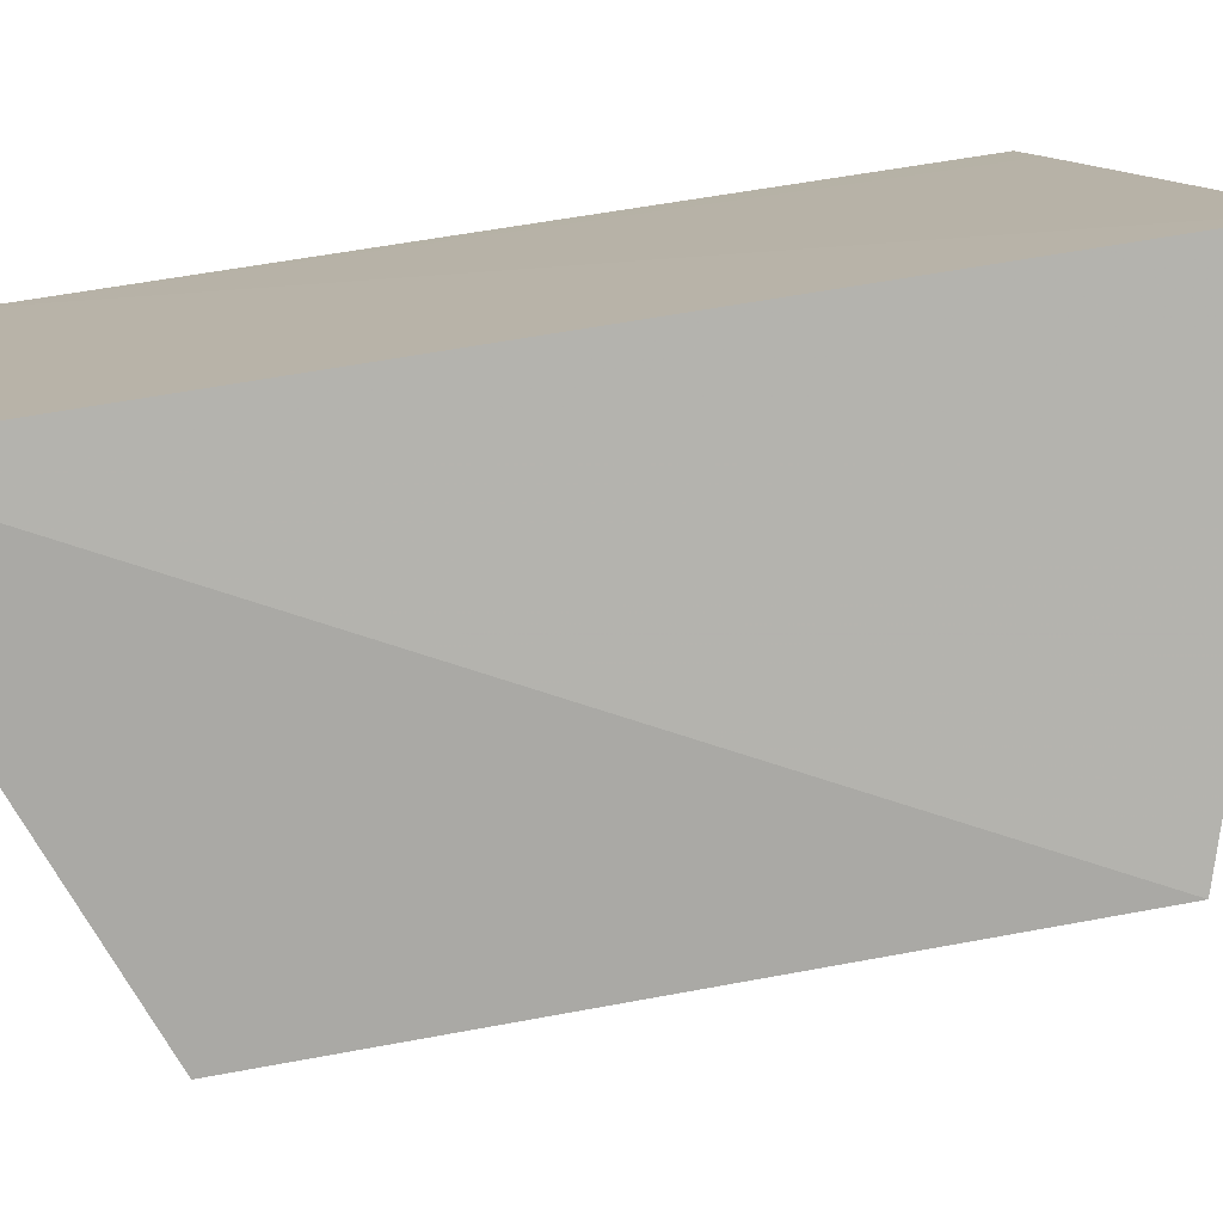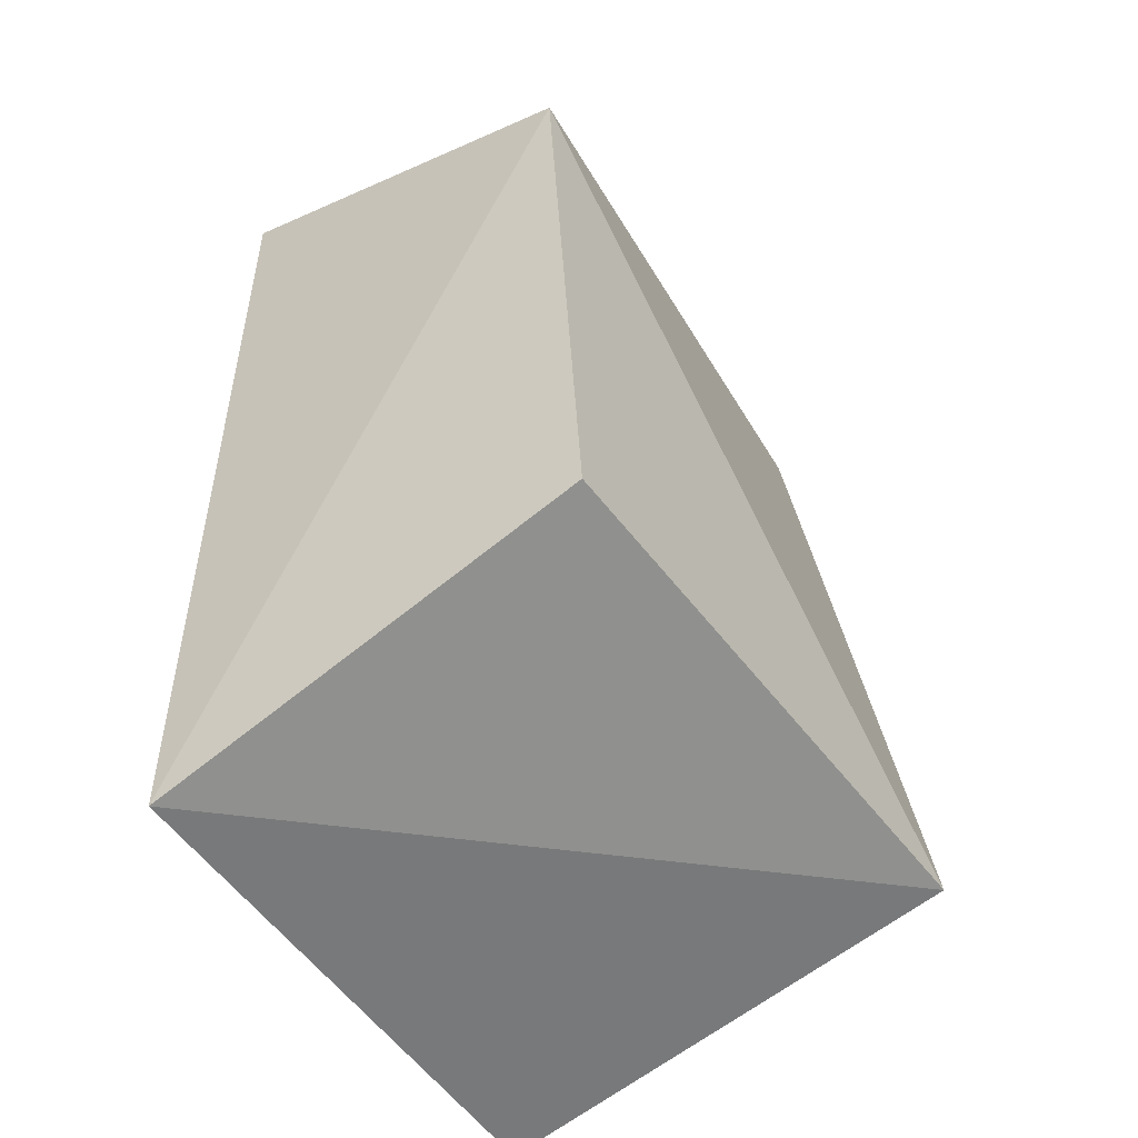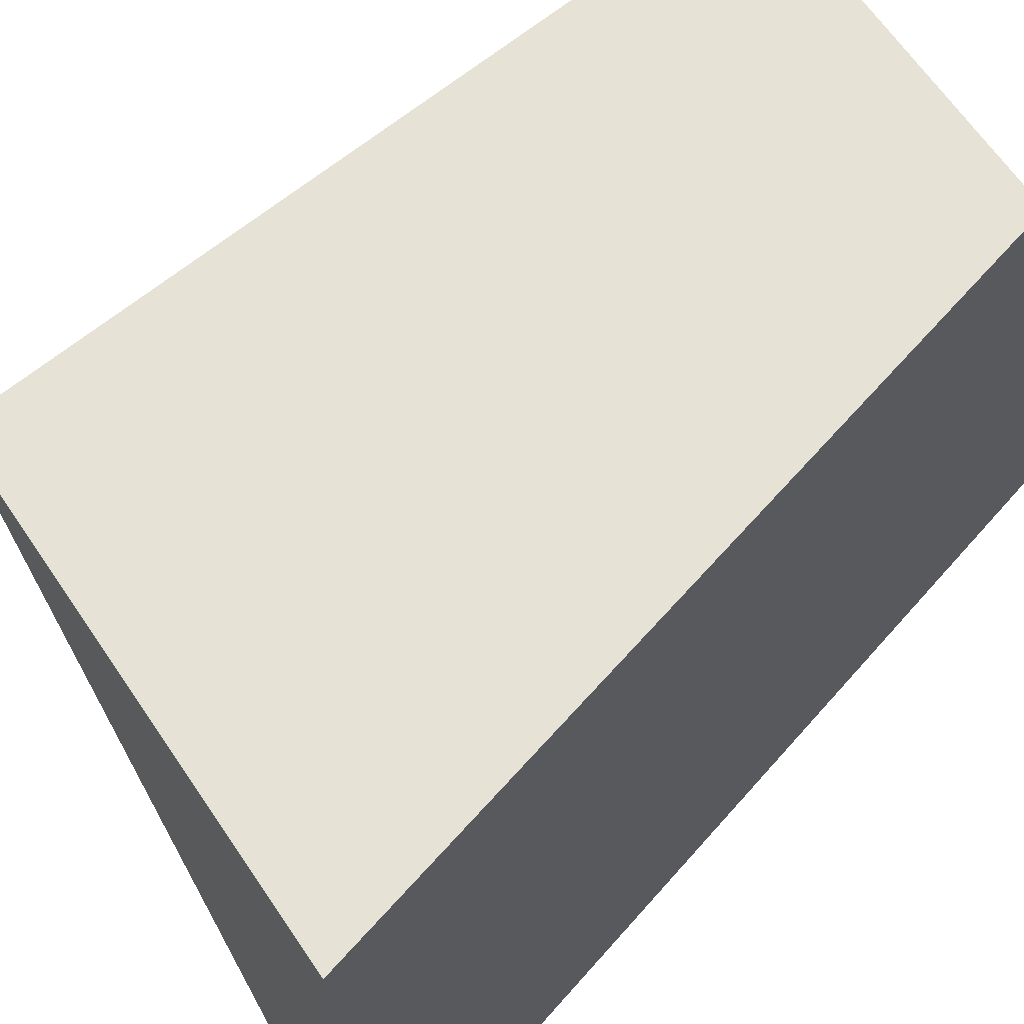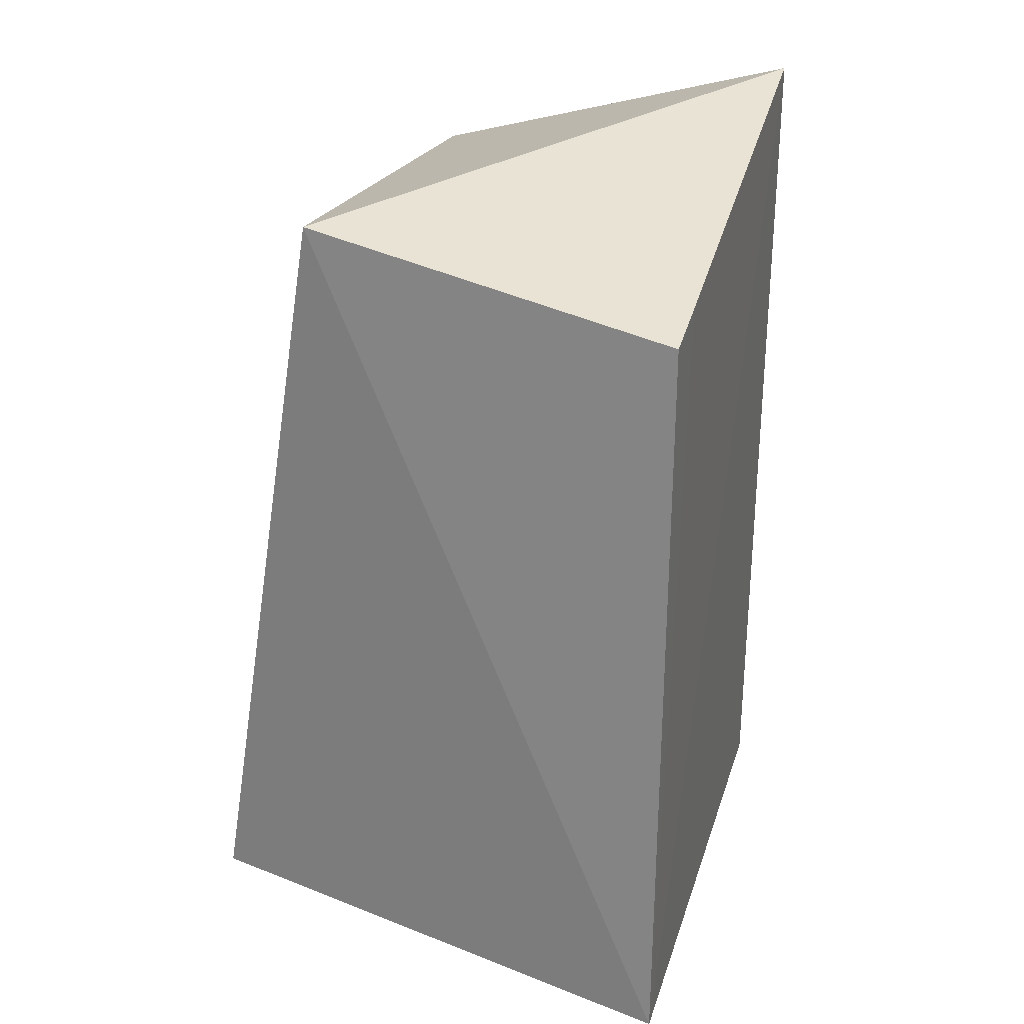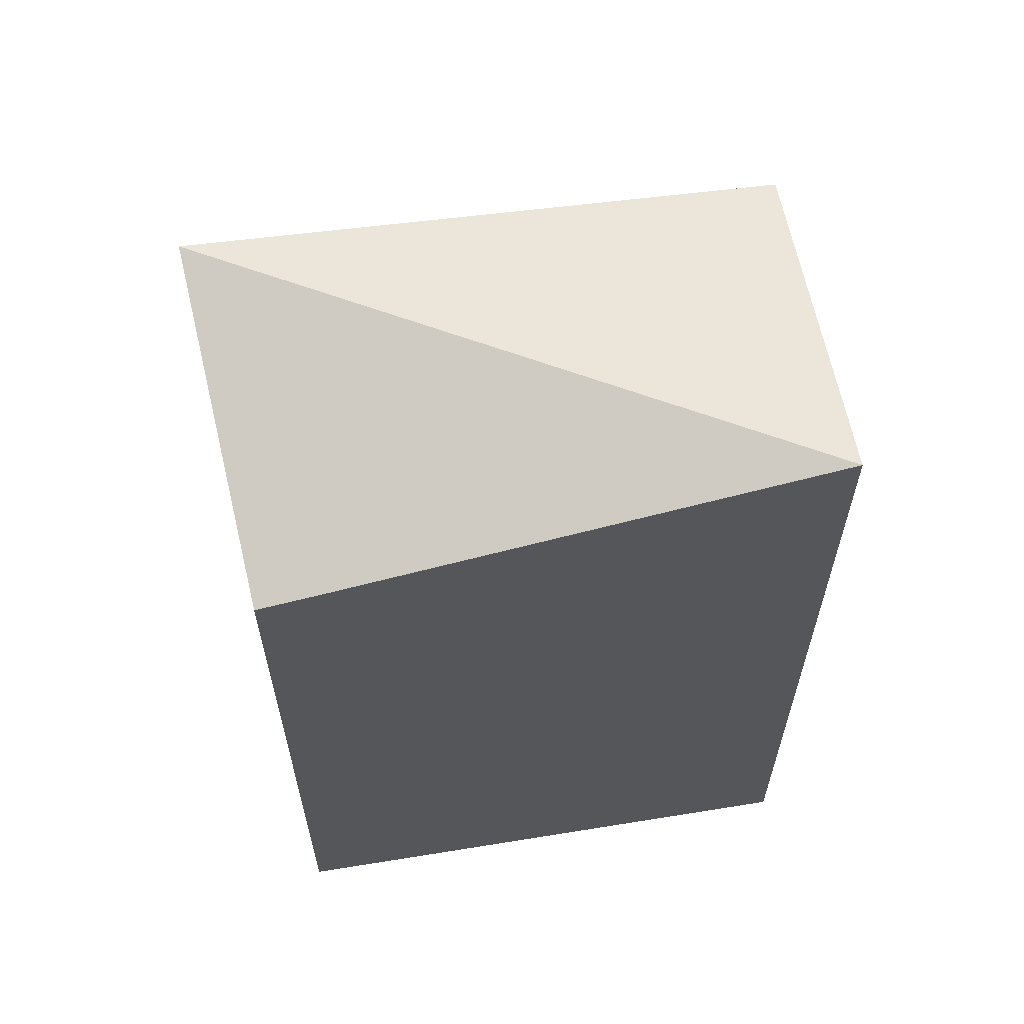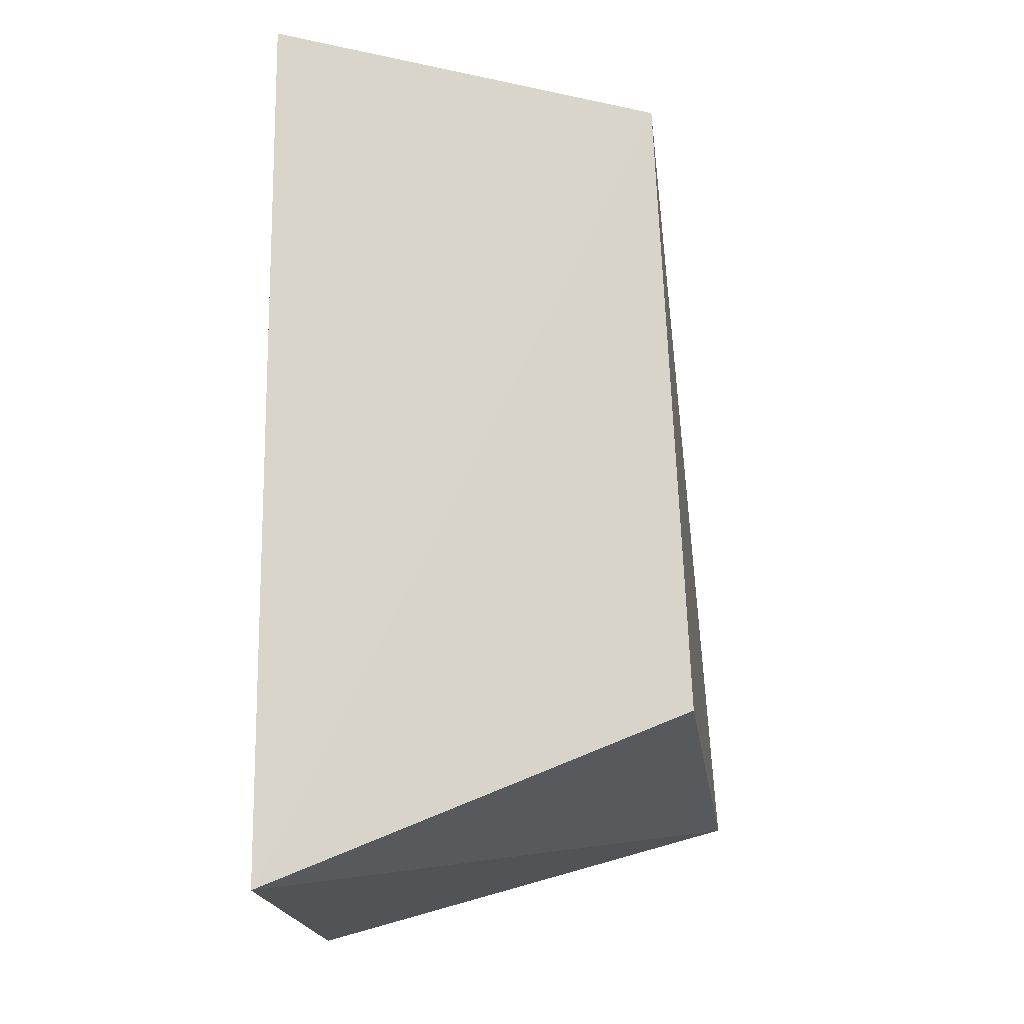
<metadata>
{"format":"obj","ext":"obj","renderer":"f3d","projection":"perspective","resolution":1024,"background":"white","views":[{"elev":-75.6,"azim":-81.5,"up":"+Y"},{"elev":-49.6,"azim":30.0,"up":"+Z"},{"elev":62.1,"azim":-139.3,"up":"+Y"},{"elev":26.8,"azim":-165.4,"up":"+Z"},{"elev":62.3,"azim":-100.3,"up":"+Z"},{"elev":-16.8,"azim":1.4,"up":"+Z"}]}
</metadata>
<code>
v 0.02566 0.08077 0.09328
v 0.02764 0.04273 0.08772
v 0.03343 0.07975 0.04643
v 0.003798 0.07987 0.03824
v 0.002836 0.04463 0.09497
v 0.003256 0.04386 0.03803
v 0.003654 0.07954 0.08745
v 0.02944 0.04354 0.04854
v 0.003533 0.07518 0.08839
f 1 2 3
f 1 3 4
f 5 2 1
f 6 4 3
f 6 5 4
f 6 2 5
f 7 1 4
f 8 6 3
f 8 3 2
f 8 2 6
f 9 7 4
f 9 4 5
f 9 5 1
f 9 1 7

</code>
